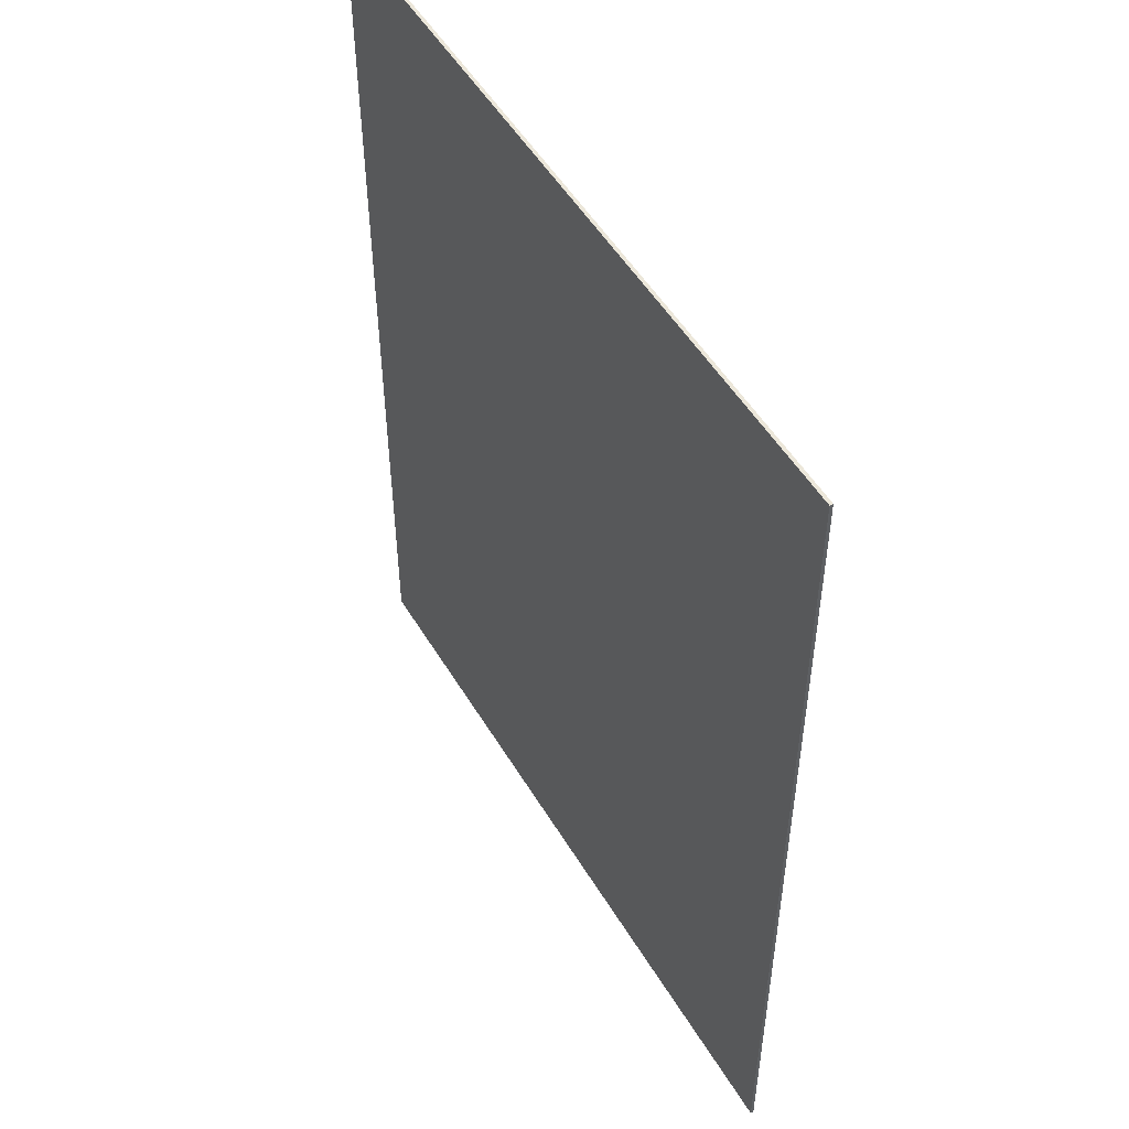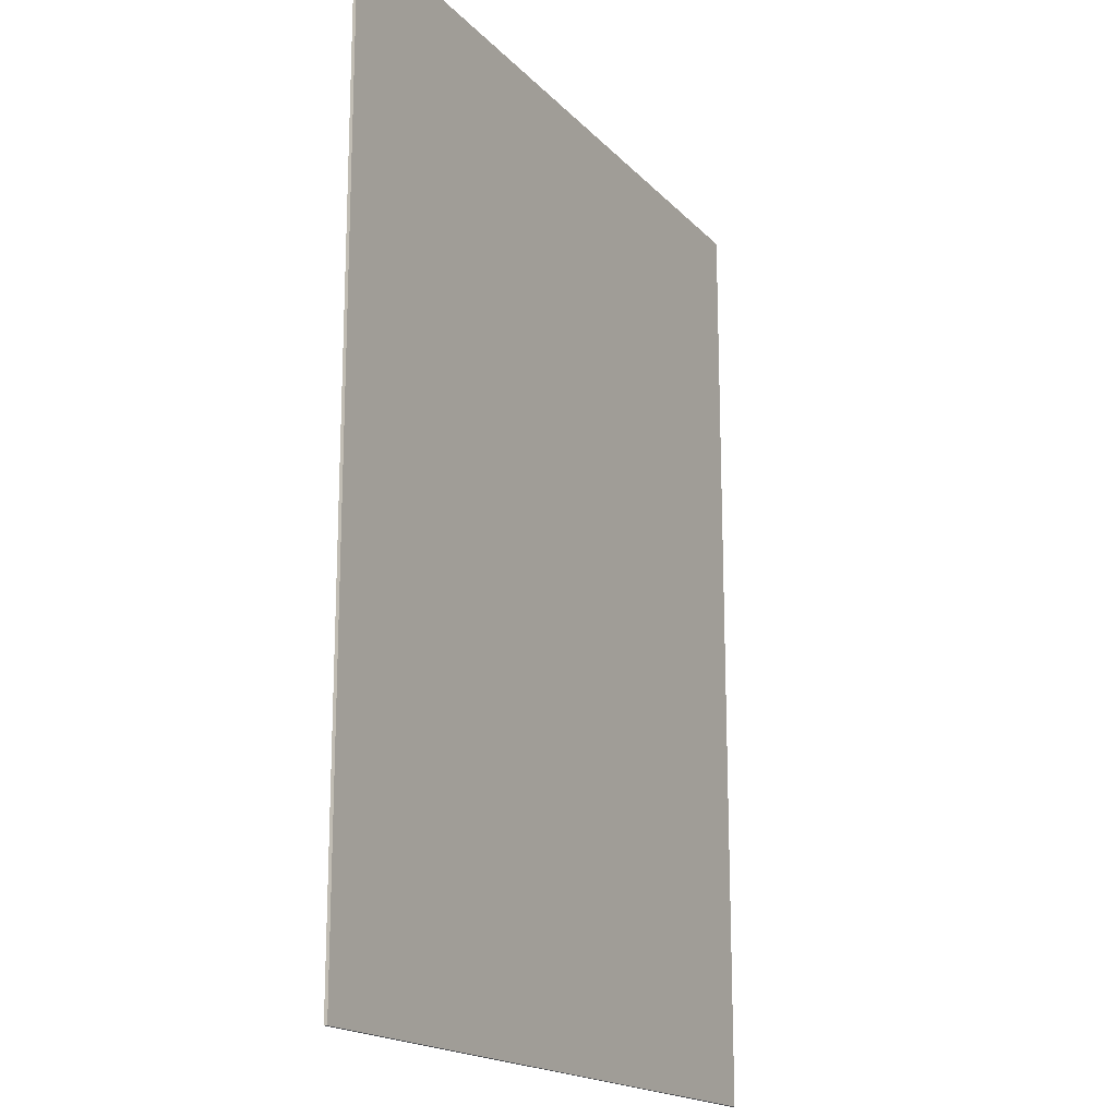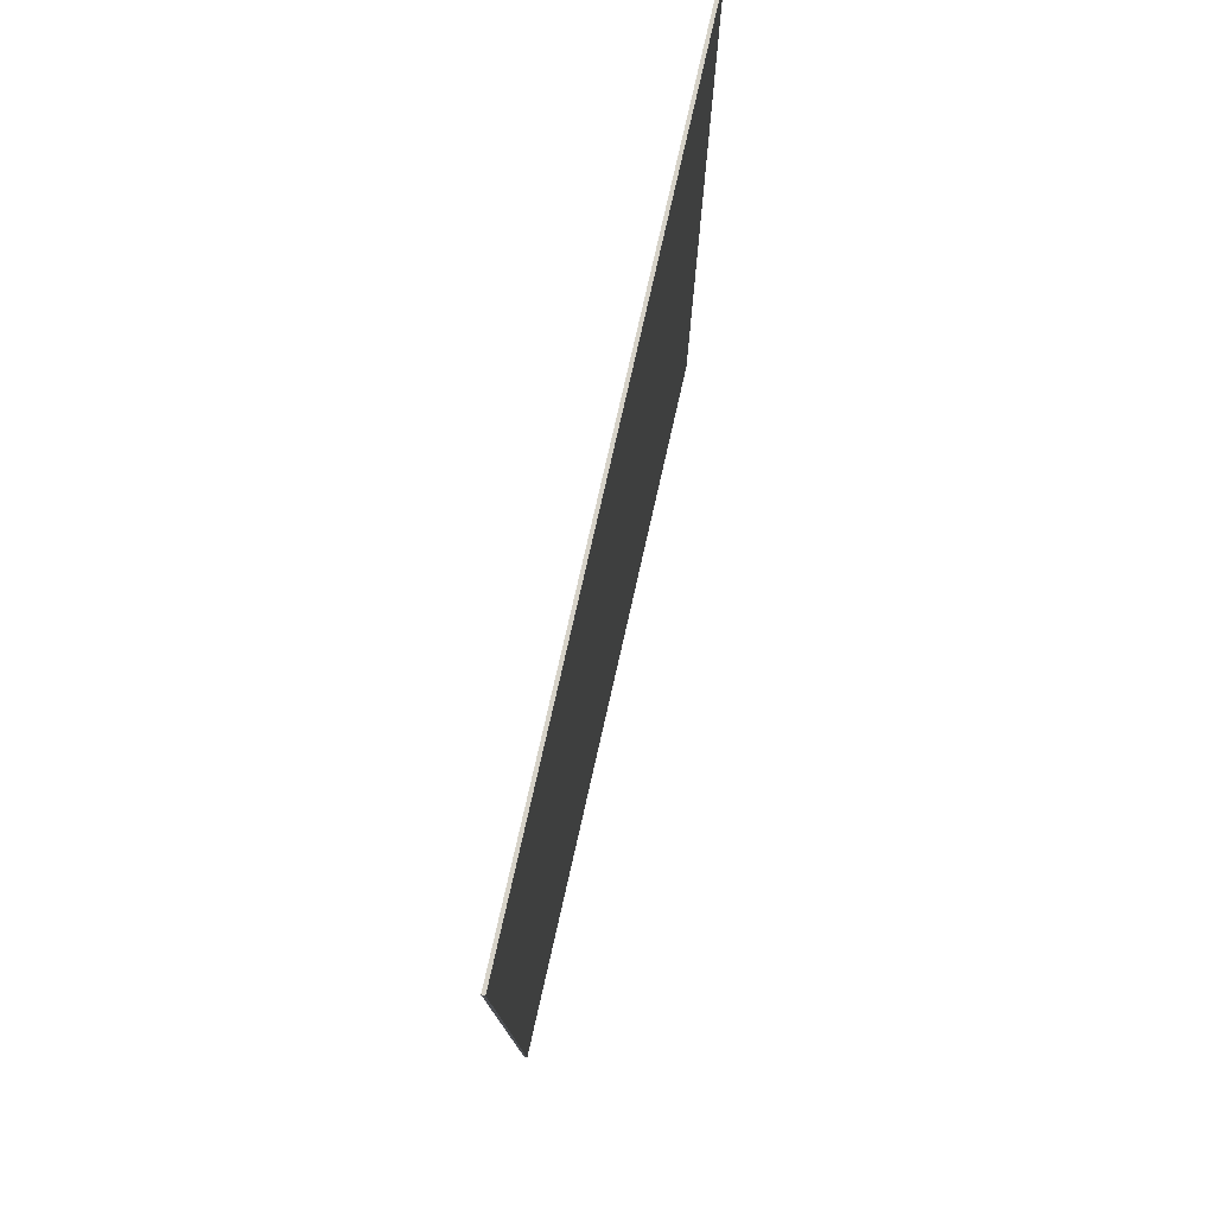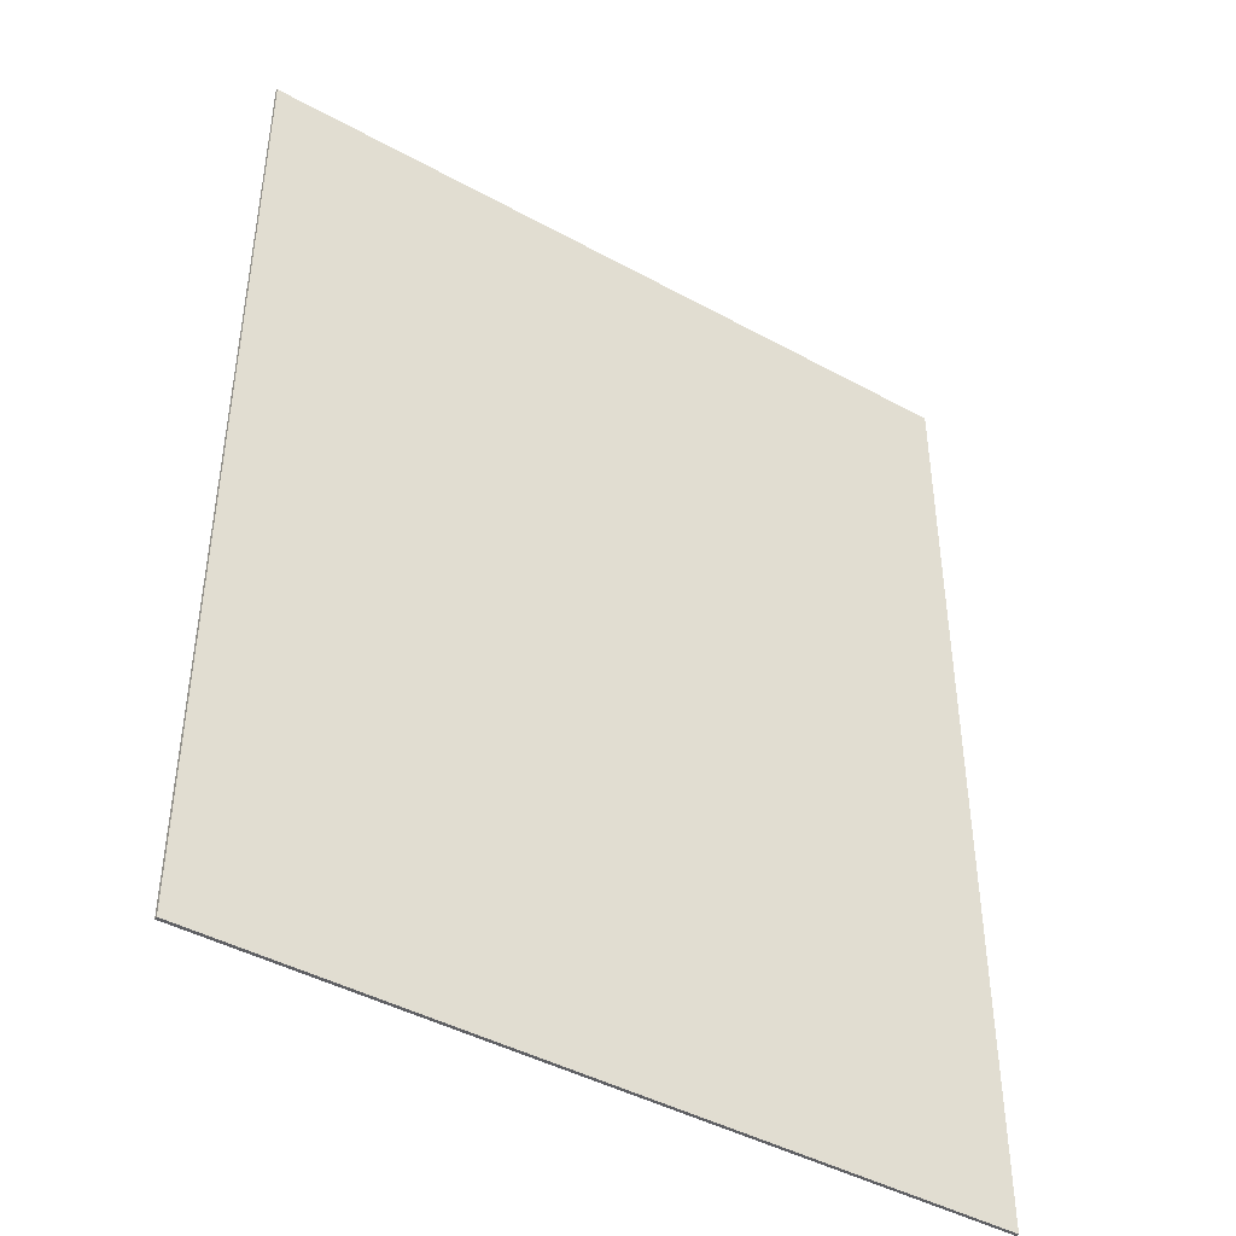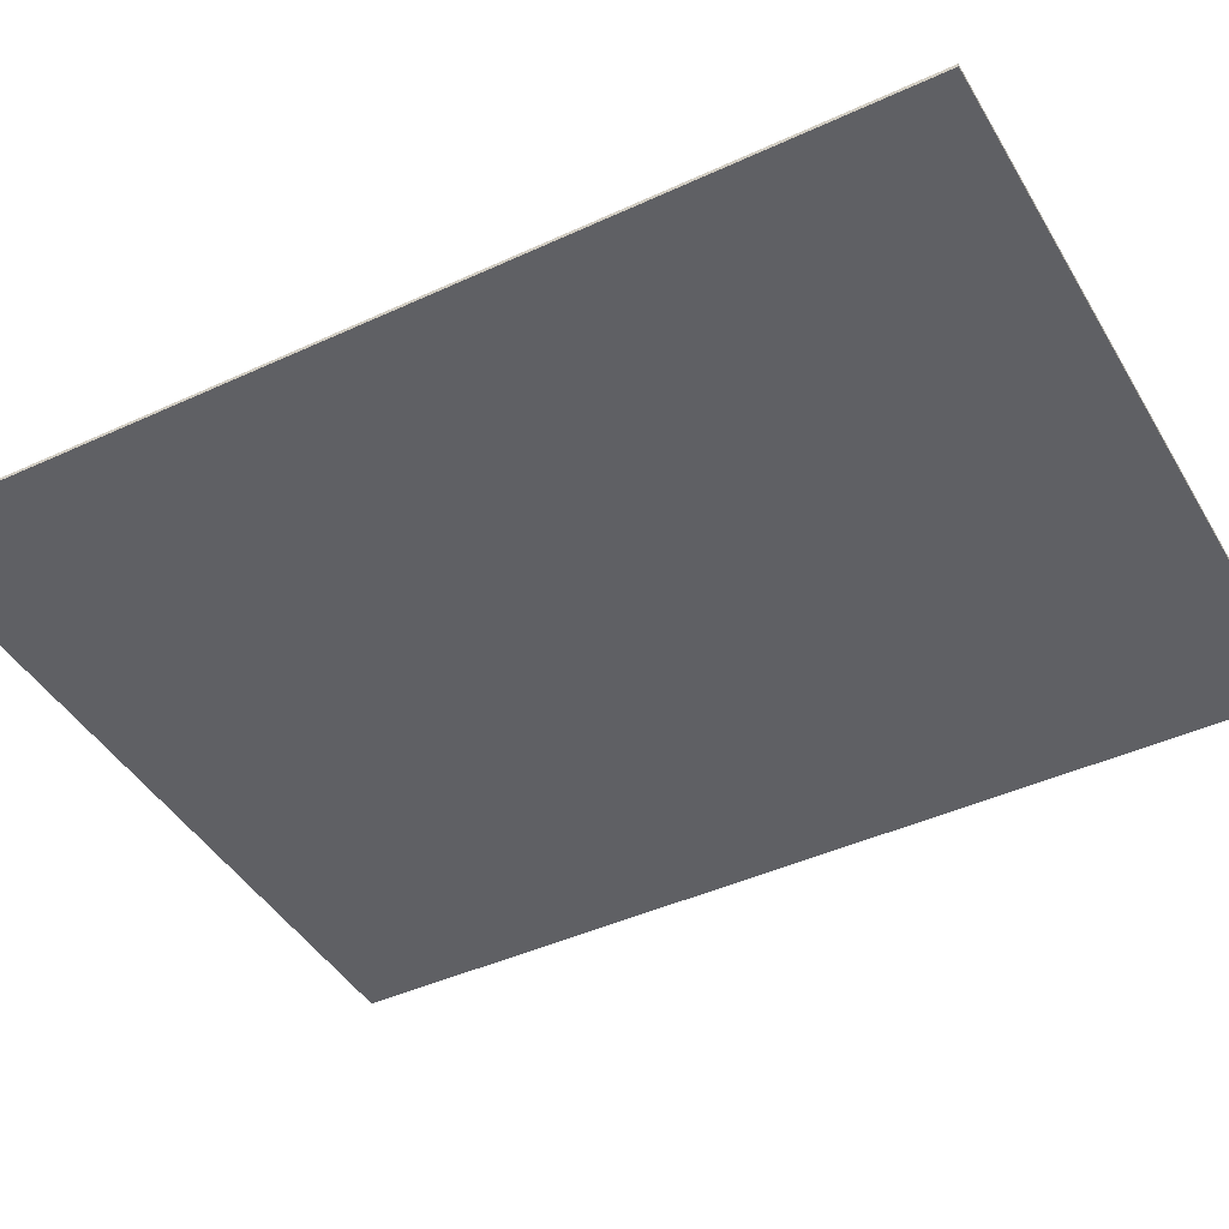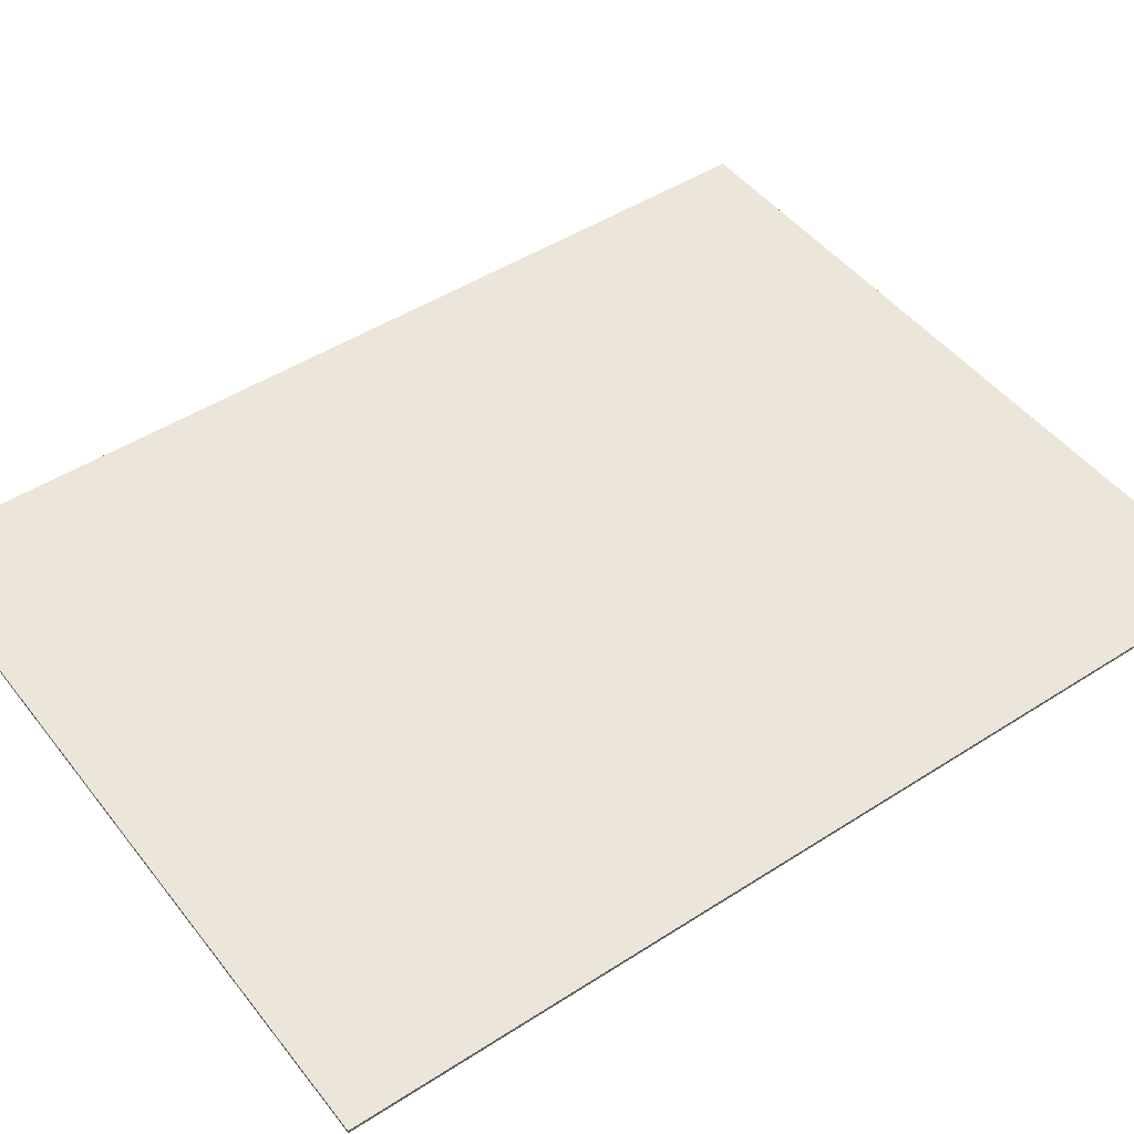
<metadata>
{"format":"obj","ext":"obj","renderer":"f3d","projection":"perspective","resolution":1024,"background":"white","views":[{"elev":51.7,"azim":59.8,"up":"+Z"},{"elev":-17.7,"azim":118.2,"up":"+Z"},{"elev":78.1,"azim":-77.2,"up":"+Z"},{"elev":-43.8,"azim":-32.9,"up":"+Z"},{"elev":-43.5,"azim":118.6,"up":"+Y"},{"elev":47.4,"azim":-126.0,"up":"+Y"}]}
</metadata>
<code>
v 1.45 0 1.85
v 1.45 0 -1.85
v -1.45 0 -1.85
v -1.45 0 1.85
v -1.45 -0.0125 1.85
v 1.45 -0.0125 1.85
v 1.45 0 1.85
v -1.45 0 1.85
v -1.45 -0.0125 -1.85
v -1.45 -0.0125 1.85
v -1.45 0 1.85
v -1.45 0 -1.85
v 1.45 -0.0125 -1.85
v -1.45 -0.0125 -1.85
v -1.45 0 -1.85
v 1.45 0 -1.85
v 1.45 -0.0125 1.85
v 1.45 -0.0125 -1.85
v 1.45 0 -1.85
v 1.45 0 1.85
v 0.45 -0.0125 -1.85
v 1.45 -0.0125 -1.85
v -0.45 -0.0125 1.85
v -1.45 -0.0125 1.85
v 0.45 -0.0125 -1.85
v -1.45 -0.0125 1.85
v -1.45 -0.0125 -1.85
v 1.45 -0.0125 -1.85
v 1.45 -0.0125 1.85
v -0.45 -0.0125 1.85
g mesh3645775
f 1 2 3
f 3 4 1
f 5 6 7
f 7 8 5
f 9 10 11
f 11 12 9
f 13 14 15
f 15 16 13
f 17 18 19
f 19 20 17
f 21 22 23
f 23 24 21
f 25 26 27
f 28 29 30

</code>
